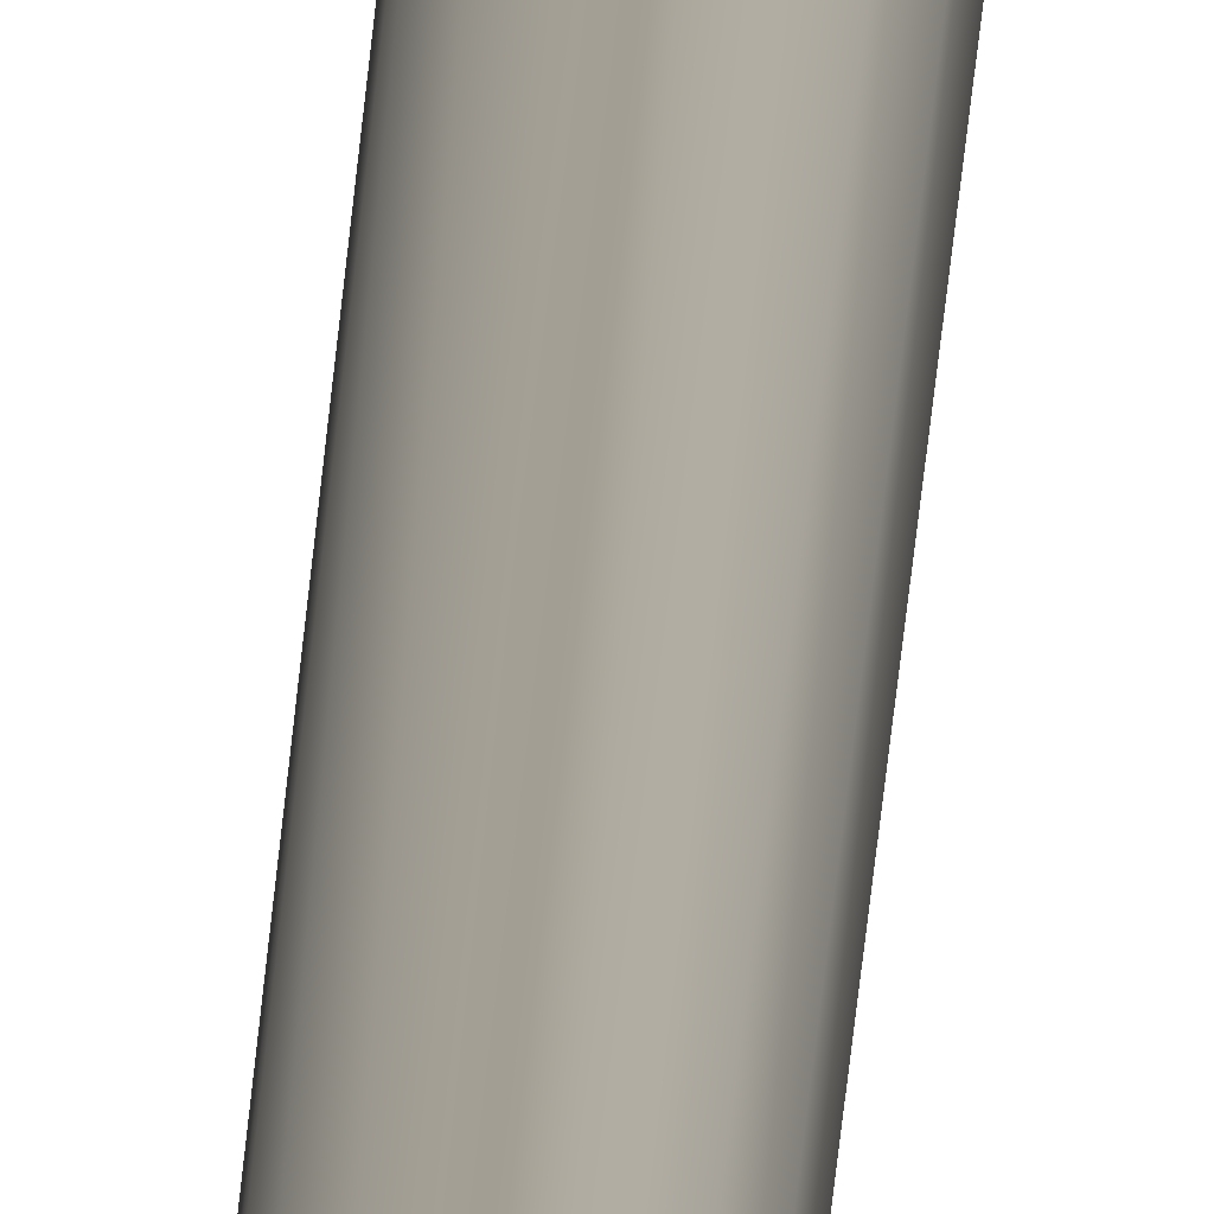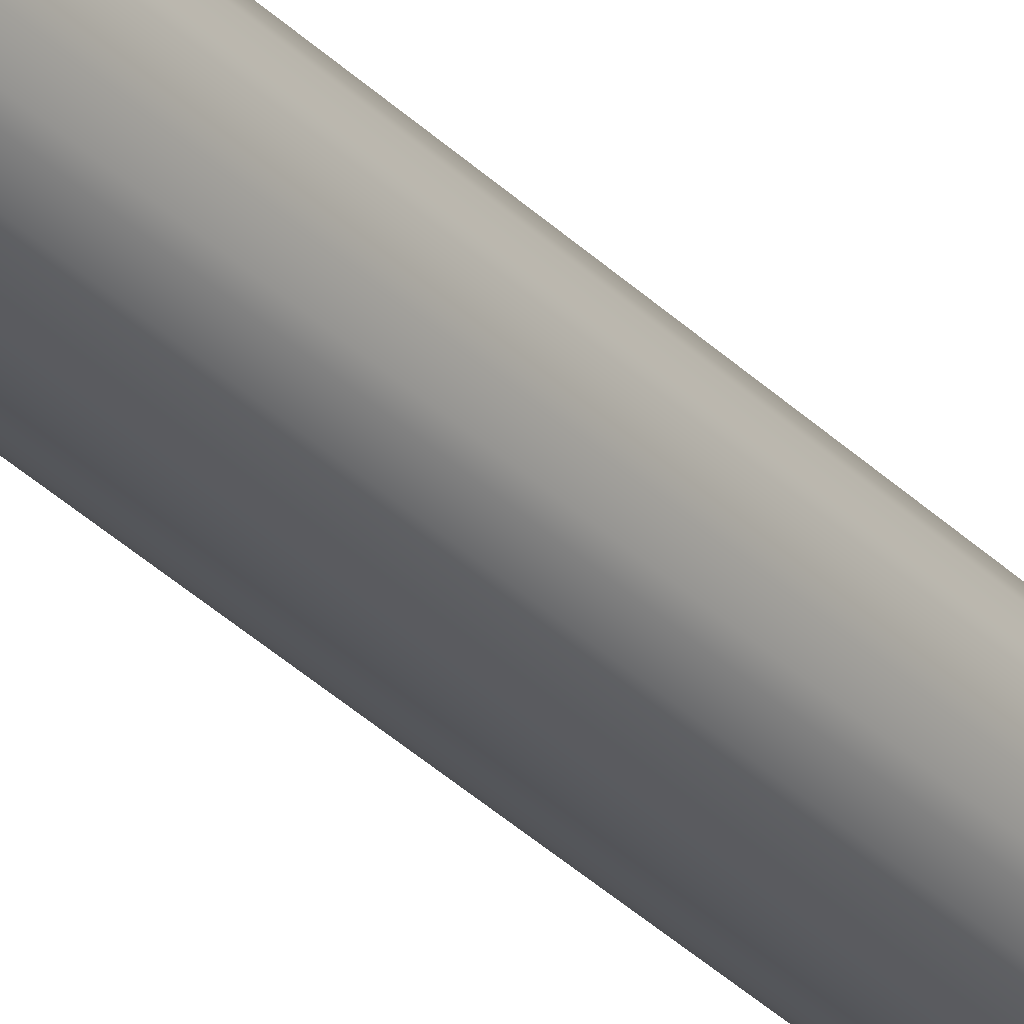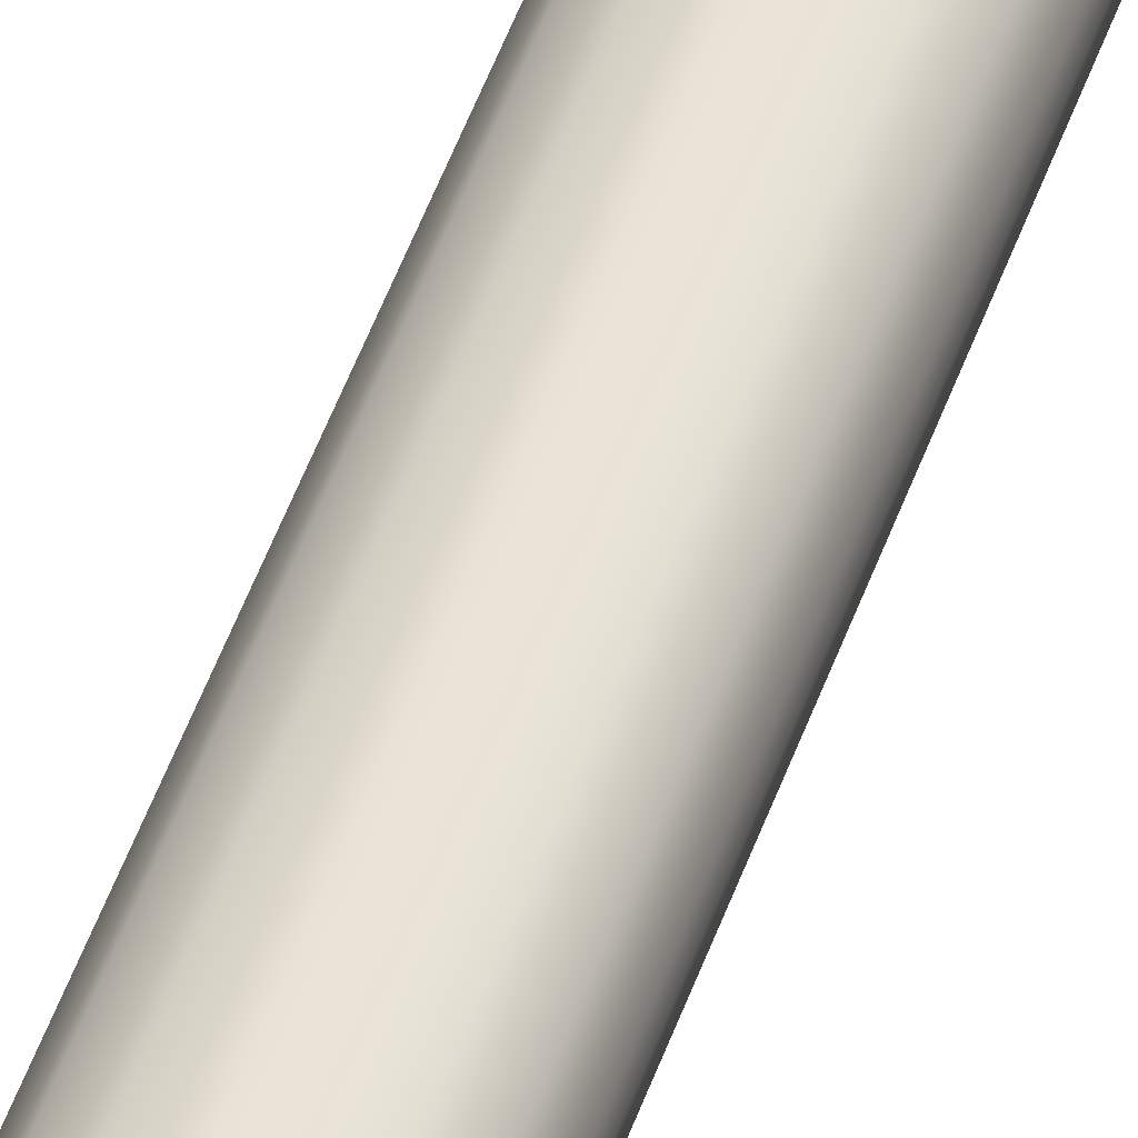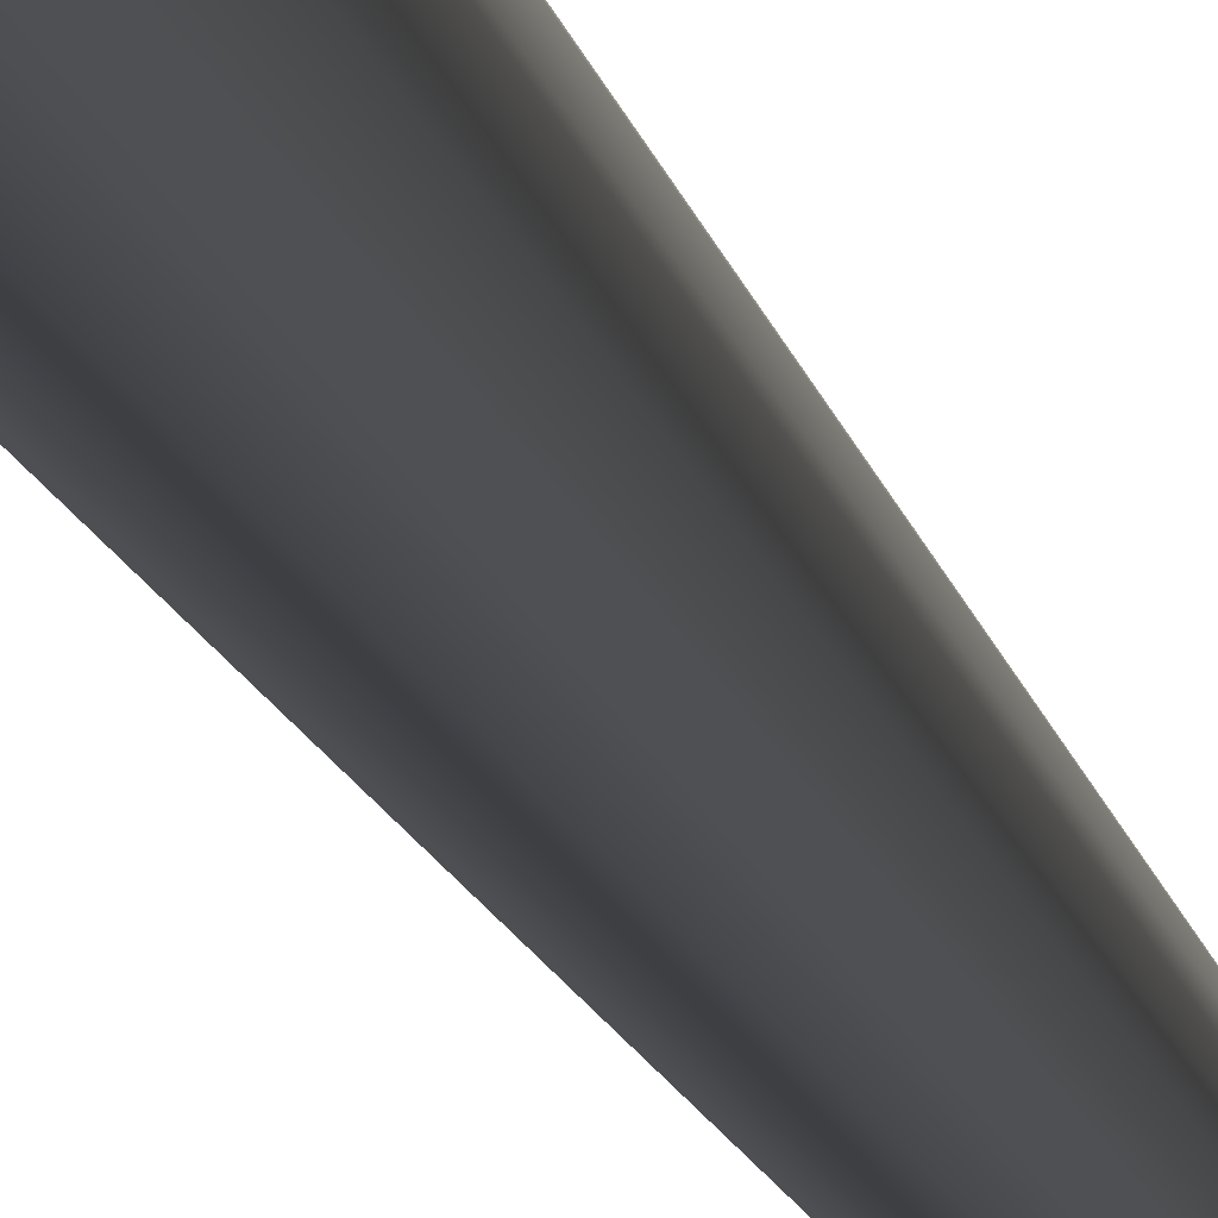
<metadata>
{"format":"obj","ext":"obj","renderer":"f3d","projection":"perspective","resolution":1024,"background":"white","views":[{"elev":5.0,"azim":0.6,"up":"+Y"},{"elev":-30.2,"azim":-145.7,"up":"+Y"},{"elev":41.0,"azim":-163.6,"up":"+Y"},{"elev":-4.1,"azim":-176.5,"up":"+Y"}]}
</metadata>
<code>
o große_Mastkugel
v 0 -0.06929 6.03
v 0 -0.075 6
v 0 -0.06929 5.97
v 0 -0.0287 5.928
v -0.01098 -0.02652 6.072
v -0.0203 -0.049 6.055
v -0.02652 -0.06402 6.03
v -0.0287 -0.06929 6
v -0.02652 -0.06402 5.97
v -0.0203 -0.049 5.945
v -0.01098 -0.02652 5.928
v -0.0203 -0.0203 6.072
v -0.0375 -0.0375 6.055
v -0.049 -0.049 6.03
v -0.05303 -0.05303 6
v -0.049 -0.049 5.97
v -0.0375 -0.0375 5.945
v -0.0203 -0.0203 5.928
v -0.02652 -0.01098 6.072
v -0.049 -0.0203 6.055
v -0.06402 -0.02652 6.03
v -0.06929 -0.0287 6
v -0.06402 -0.02652 5.97
v -0.049 -0.0203 5.945
v -0.02652 -0.01098 5.928
v -0.0287 0 6.072
v -0.05303 0 6.055
v -0.06929 0 6.03
v -0.075 0 6
v -0.06929 0 5.97
v -0.05303 0 5.945
v -0.0287 0 5.928
v -0.02652 0.01098 6.072
v -0.049 0.0203 6.055
v -0.06402 0.02652 6.03
v -0.06929 0.0287 6
v -0.06402 0.02652 5.97
v -0.049 0.0203 5.945
v -0.02652 0.01098 5.928
v -0.0203 0.0203 6.072
v -0.0375 0.0375 6.055
v -0.049 0.049 6.03
v -0.05303 0.05303 6
v -0.049 0.049 5.97
v -0.0375 0.0375 5.945
v -0.0203 0.0203 5.928
v -0.01098 0.02652 6.072
v -0.0203 0.049 6.055
v -0.02652 0.06402 6.03
v -0.0287 0.06929 6
v -0.02652 0.06402 5.97
v -0.0203 0.049 5.945
v -0.01098 0.02652 5.928
v 0 0.0287 6.072
v 0 0.05303 6.055
v 0 0.06929 6.03
v 0 0.075 6
v 0 0.06929 5.97
v 0 0.05303 5.945
v 0 0.0287 5.928
v 0 0 6.078
v 0.01098 0.02652 6.072
v 0.0203 0.049 6.055
v 0.02652 0.06402 6.03
v 0.0287 0.06929 6
v 0.02652 0.06402 5.97
v 0.0203 0.049 5.945
v 0.01098 0.02652 5.928
v 0.0203 0.0203 6.072
v 0.0375 0.0375 6.055
v 0.049 0.049 6.03
v 0.05303 0.05303 6
v 0.049 0.049 5.97
v 0.0375 0.0375 5.945
v 0.0203 0.0203 5.928
v 0.02652 0.01098 6.072
v 0.049 0.0203 6.055
v 0.06402 0.02652 6.03
v 0.06929 0.0287 6
v 0.06402 0.02652 5.97
v 0.049 0.0203 5.945
v 0.02652 0.01098 5.928
v 0.0287 0 6.072
v 0.05303 0 6.055
v 0.06929 0 6.03
v 0.075 0 6
v 0.06929 0 5.97
v 0.05303 0 5.945
v 0.0287 0 5.928
v 0.02652 -0.01098 6.072
v 0.049 -0.0203 6.055
v 0.06402 -0.02652 6.03
v 0.06929 -0.0287 6
v 0.06402 -0.02652 5.97
v 0.049 -0.0203 5.945
v 0.02652 -0.01098 5.928
v 0.0203 -0.0203 6.072
v 0.0375 -0.0375 6.055
v 0.049 -0.049 6.03
v 0.05303 -0.05303 6
v 0.049 -0.049 5.97
v 0.0375 -0.0375 5.945
v 0.0203 -0.0203 5.928
v 0.01098 -0.02652 6.072
v 0.0203 -0.049 6.055
v 0.02652 -0.06402 6.03
v 0.0287 -0.06929 6
v 0.02652 -0.06402 5.97
v 0.0203 -0.049 5.945
v 0.01098 -0.02652 5.928
v 0 -0.0287 6.072
v 0 -0.05303 6.055
v 0 -0.05303 5.945
f 2 9 3
f 112 7 1
f 111 61 5
f 113 9 10
f 1 8 2
f 112 5 6
f 113 11 4
f 9 17 10
f 7 15 8
f 5 13 6
f 11 17 18
f 8 16 9
f 6 14 7
f 5 61 12
f 12 20 13
f 17 25 18
f 16 22 23
f 13 21 14
f 12 61 19
f 17 23 24
f 14 22 15
f 24 32 25
f 23 29 30
f 20 28 21
f 19 61 26
f 23 31 24
f 21 29 22
f 19 27 20
f 26 61 33
f 30 38 31
f 28 36 29
f 26 34 27
f 32 38 39
f 29 37 30
f 28 34 35
f 37 45 38
f 35 43 36
f 33 41 34
f 38 46 39
f 36 44 37
f 34 42 35
f 33 61 40
f 46 52 53
f 44 50 51
f 42 48 49
f 40 61 47
f 45 51 52
f 42 50 43
f 40 48 41
f 50 58 51
f 48 56 49
f 47 61 54
f 51 59 52
f 49 57 50
f 47 55 48
f 52 60 53
f 58 67 59
f 56 65 57
f 54 63 55
f 59 68 60
f 57 66 58
f 56 63 64
f 54 61 62
f 64 72 65
f 63 69 70
f 67 75 68
f 65 73 66
f 64 70 71
f 62 61 69
f 66 74 67
f 74 82 75
f 73 79 80
f 70 78 71
f 69 61 76
f 73 81 74
f 71 79 72
f 69 77 70
f 78 84 85
f 76 61 83
f 80 88 81
f 78 86 79
f 76 84 77
f 81 89 82
f 80 86 87
f 87 95 88
f 85 93 86
f 84 90 91
f 89 95 96
f 86 94 87
f 84 92 85
f 83 61 90
f 90 98 91
f 95 103 96
f 94 100 101
f 91 99 92
f 90 61 97
f 94 102 95
f 92 100 93
f 102 110 103
f 100 108 101
f 98 106 99
f 97 61 104
f 102 108 109
f 99 107 100
f 98 104 105
f 104 61 111
f 108 113 109
f 107 1 2
f 104 112 105
f 109 4 110
f 107 3 108
f 105 1 106
f 2 8 9
f 112 6 7
f 113 3 9
f 1 7 8
f 112 111 5
f 113 10 11
f 9 16 17
f 7 14 15
f 5 12 13
f 11 10 17
f 8 15 16
f 6 13 14
f 12 19 20
f 17 24 25
f 16 15 22
f 13 20 21
f 17 16 23
f 14 21 22
f 24 31 32
f 23 22 29
f 20 27 28
f 23 30 31
f 21 28 29
f 19 26 27
f 30 37 38
f 28 35 36
f 26 33 34
f 32 31 38
f 29 36 37
f 28 27 34
f 37 44 45
f 35 42 43
f 33 40 41
f 38 45 46
f 36 43 44
f 34 41 42
f 46 45 52
f 44 43 50
f 42 41 48
f 45 44 51
f 42 49 50
f 40 47 48
f 50 57 58
f 48 55 56
f 51 58 59
f 49 56 57
f 47 54 55
f 52 59 60
f 58 66 67
f 56 64 65
f 54 62 63
f 59 67 68
f 57 65 66
f 56 55 63
f 64 71 72
f 63 62 69
f 67 74 75
f 65 72 73
f 64 63 70
f 66 73 74
f 74 81 82
f 73 72 79
f 70 77 78
f 73 80 81
f 71 78 79
f 69 76 77
f 78 77 84
f 80 87 88
f 78 85 86
f 76 83 84
f 81 88 89
f 80 79 86
f 87 94 95
f 85 92 93
f 84 83 90
f 89 88 95
f 86 93 94
f 84 91 92
f 90 97 98
f 95 102 103
f 94 93 100
f 91 98 99
f 94 101 102
f 92 99 100
f 102 109 110
f 100 107 108
f 98 105 106
f 102 101 108
f 99 106 107
f 98 97 104
f 108 3 113
f 107 106 1
f 104 111 112
f 109 113 4
f 107 2 3
f 105 112 1
o Mast_6,0m_Metalogalva
v 0 -0.038 6
v 0 -0.068 0
v 0.01454 -0.03511 6
v 0.02602 -0.06282 0
v 0.02687 -0.02687 6
v 0.04808 -0.04808 0
v 0.03511 -0.01454 6
v 0.06282 -0.02602 0
v 0.038 0 6
v 0.068 0 0
v 0.03511 0.01454 6
v 0.06282 0.02602 0
v 0.02687 0.02687 6
v 0.04808 0.04808 0
v 0.01454 0.03511 6
v 0.02602 0.06282 0
v 0 0.038 6
v 0 0.068 0
v -0.01454 0.03511 6
v -0.02602 0.06282 0
v -0.02687 0.02687 6
v -0.04808 0.04808 0
v -0.03511 0.01454 6
v -0.06282 0.02602 0
v -0.038 0 6
v -0.068 0 0
v -0.03511 -0.01454 6
v -0.06282 -0.02602 0
v -0.02687 -0.02687 6
v -0.04808 -0.04808 0
v -0.01454 -0.03511 6
v -0.02602 -0.06282 0
f 114 115 117 116
f 116 117 119 118
f 118 119 121 120
f 120 121 123 122
f 122 123 125 124
f 124 125 127 126
f 126 127 129 128
f 128 129 131 130
f 130 131 133 132
f 132 133 135 134
f 134 135 137 136
f 136 137 139 138
f 138 139 141 140
f 140 141 143 142
f 142 143 145 144
f 144 145 115 114

</code>
